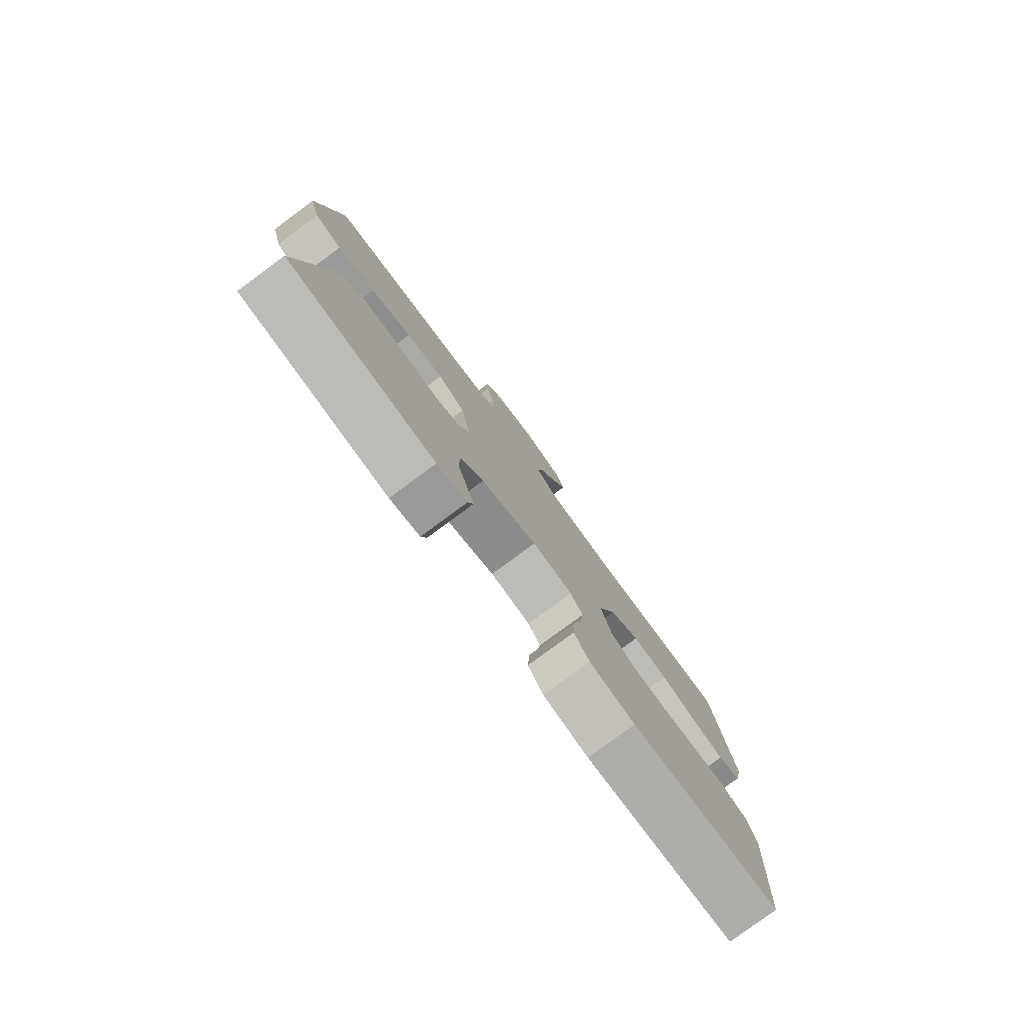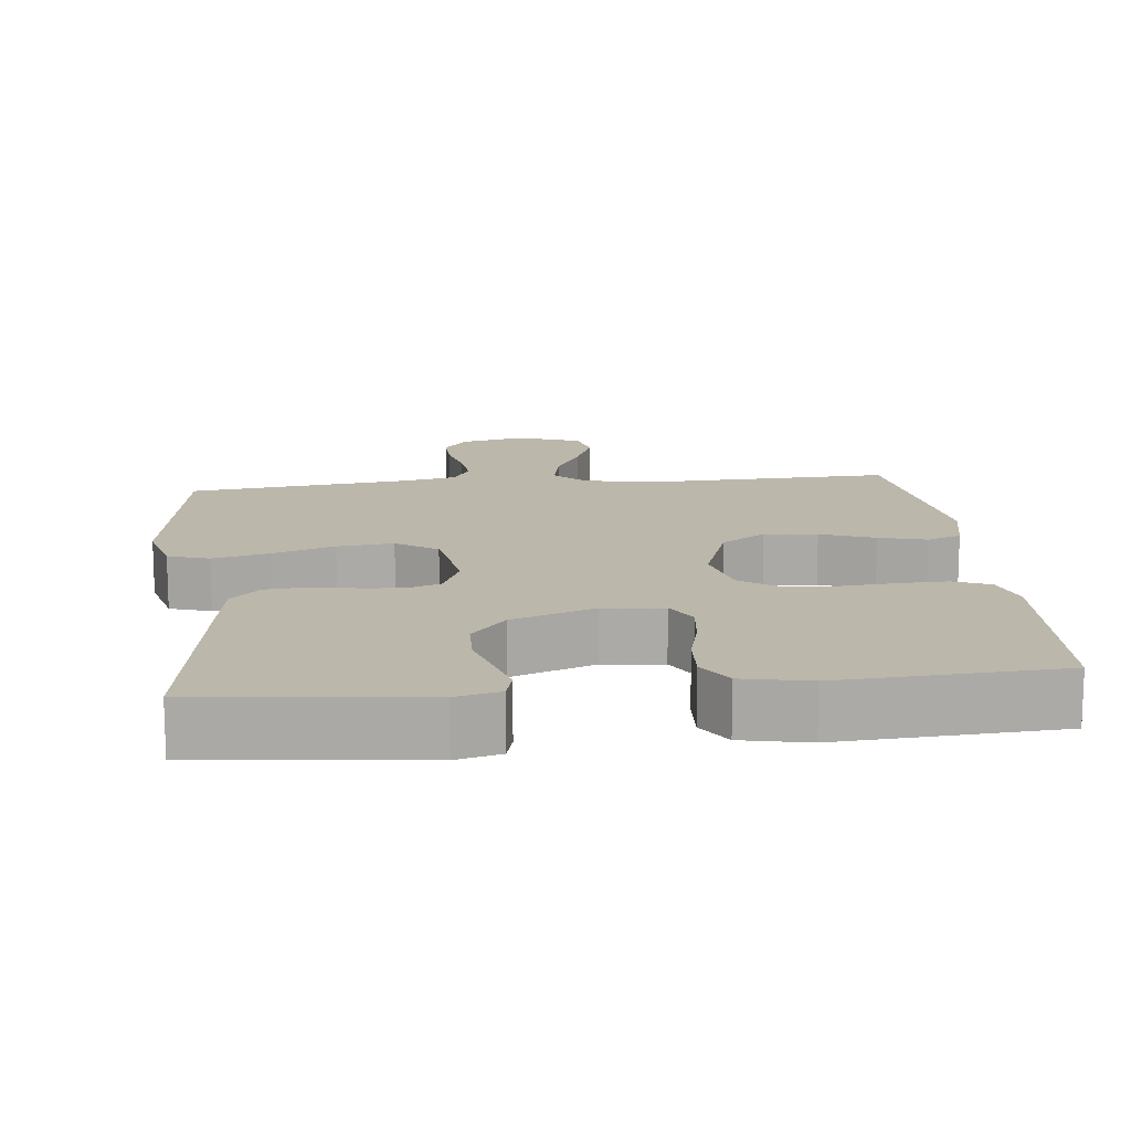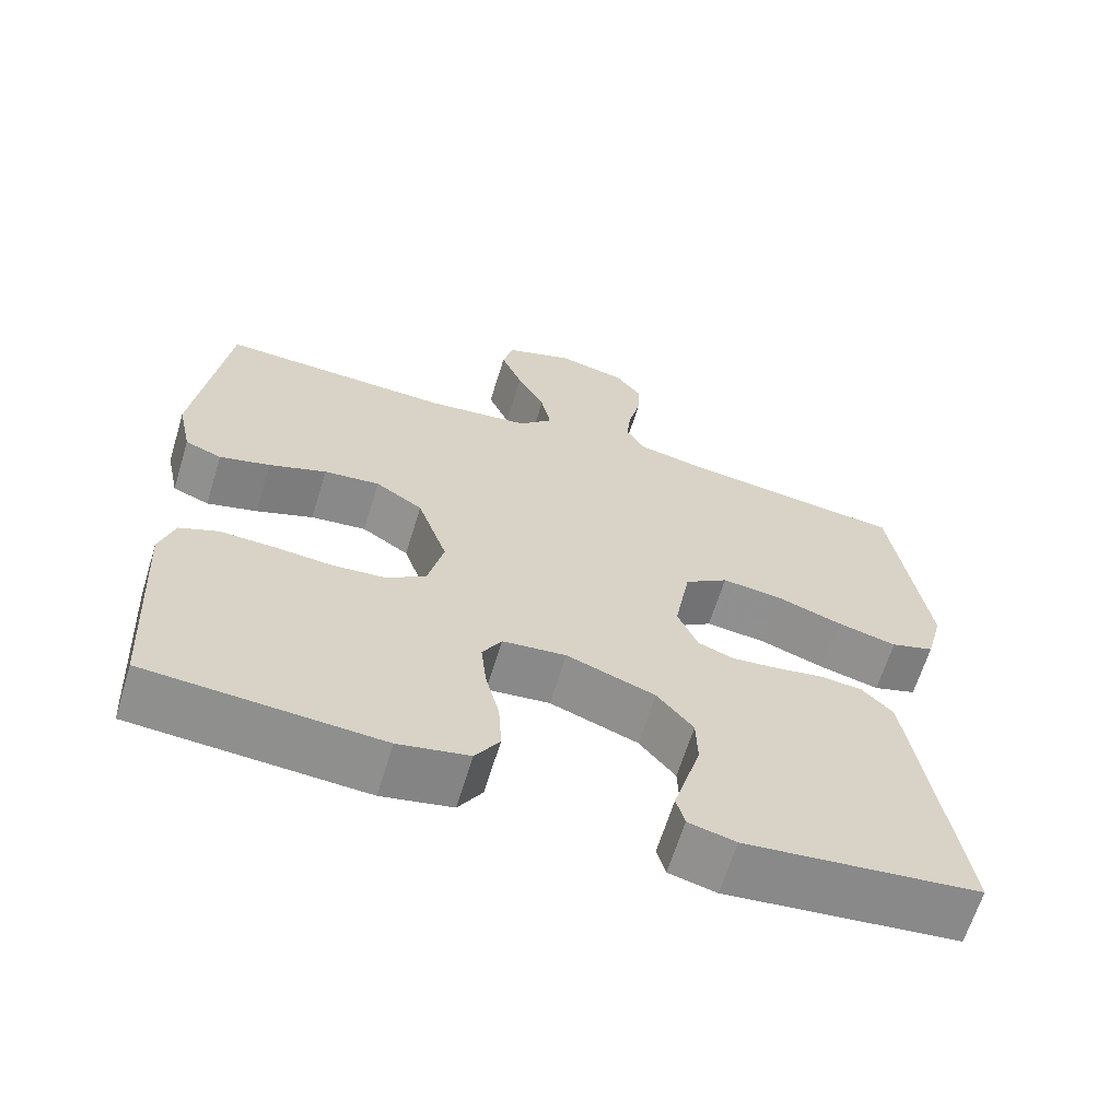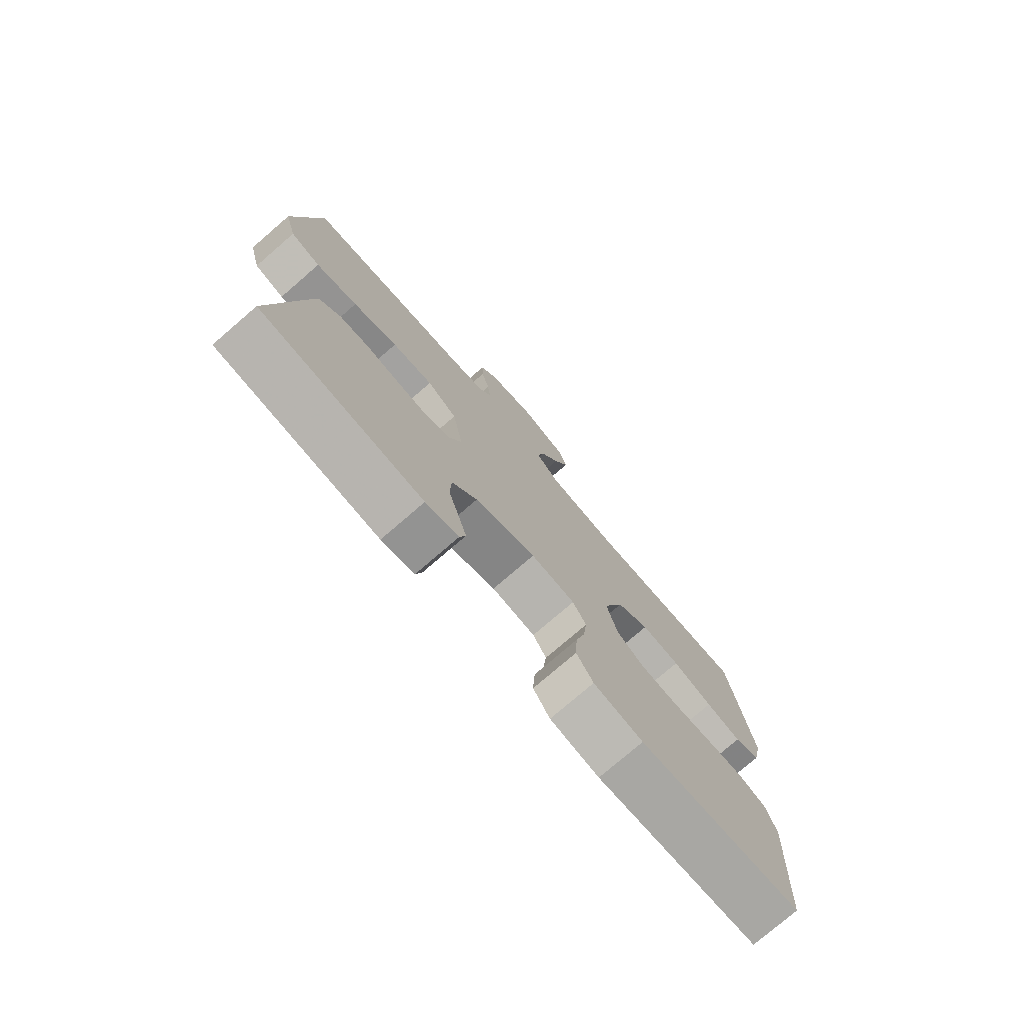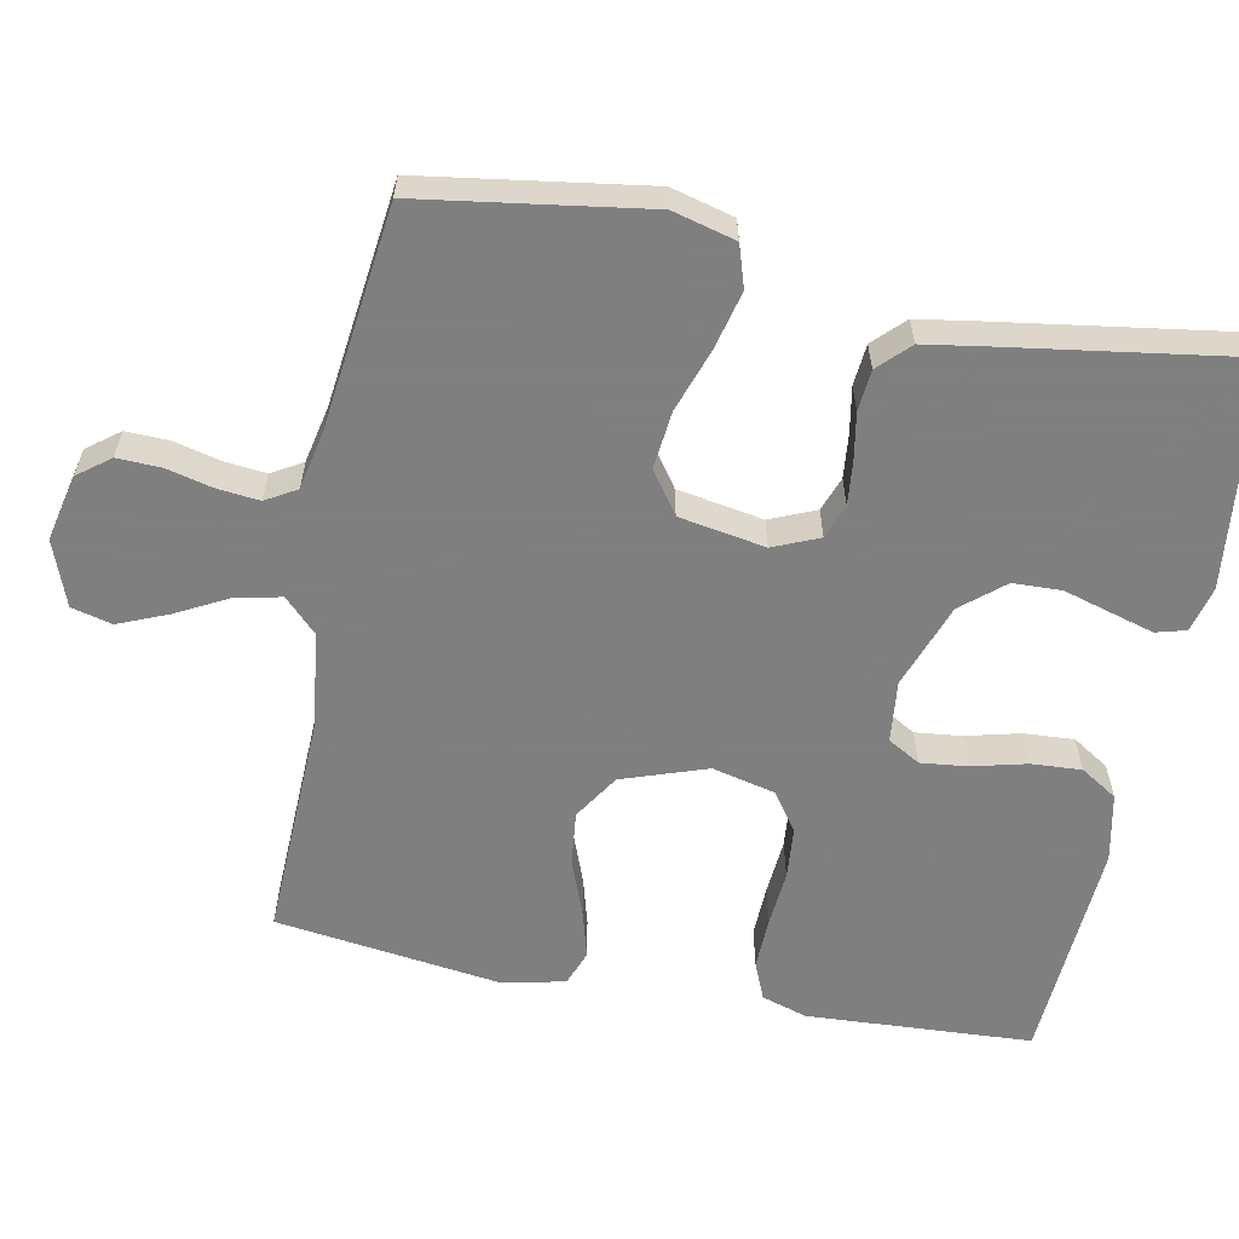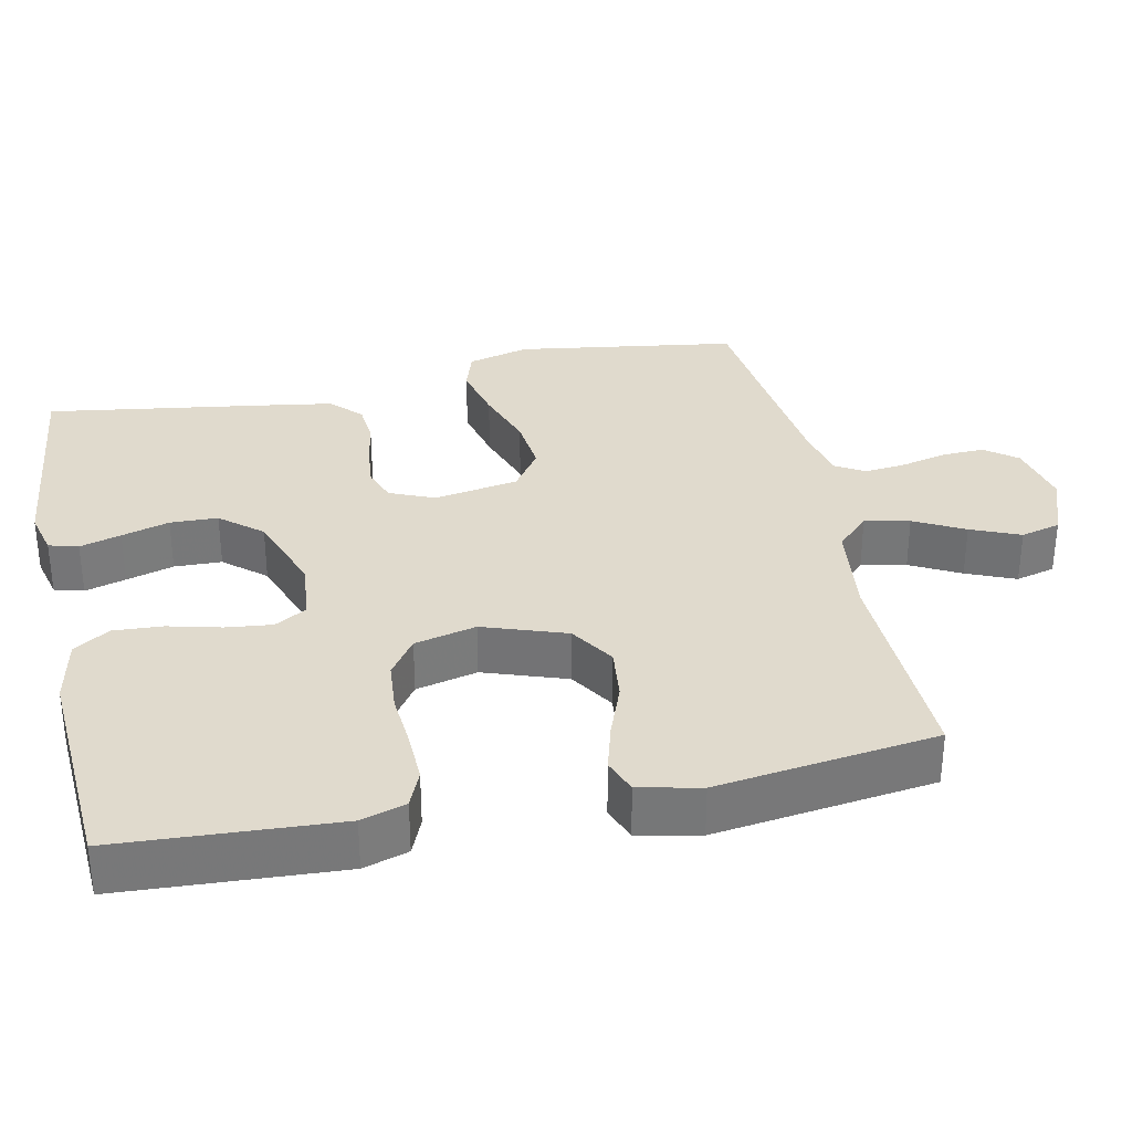
<metadata>
{"format":"obj","ext":"obj","renderer":"f3d","projection":"perspective","resolution":1024,"background":"white","views":[{"elev":-79.9,"azim":126.4,"up":"+Z"},{"elev":14.3,"azim":173.8,"up":"+Y"},{"elev":-64.6,"azim":-17.1,"up":"+Z"},{"elev":-76.8,"azim":130.8,"up":"+Z"},{"elev":-59.9,"azim":78.9,"up":"+Y"},{"elev":33.0,"azim":-101.9,"up":"+Y"}]}
</metadata>
<code>
v -0.5 0.07 0.5
v -0.2 0.07 0.49
v -0.068 0.07 0.506
v -0.024 0.07 0.55
v -0.037 0.07 0.611
v -0.073 0.07 0.679
v -0.101 0.07 0.746
v -0.087 0.07 0.8
v 0 0.07 0.832
v 0.089 0.07 0.812
v 0.122 0.07 0.769
v 0.12 0.07 0.711
v 0.105 0.07 0.649
v 0.099 0.07 0.593
v 0.123 0.07 0.552
v 0.2 0.07 0.536
v 0.5 0.07 0.5
v 0.545 0.07 0.2
v 0.523 0.07 0.116
v 0.467 0.07 0.098
v 0.389 0.07 0.117
v 0.305 0.07 0.146
v 0.228 0.07 0.154
v 0.172 0.07 0.115
v 0.152 0.07 0
v 0.178 0.07 -0.061
v 0.224 0.07 -0.078
v 0.283 0.07 -0.072
v 0.345 0.07 -0.061
v 0.4 0.07 -0.066
v 0.44 0.07 -0.106
v 0.455 0.07 -0.2
v 0.5 0.07 -0.5
v 0.2 0.07 -0.534
v 0.139 0.07 -0.519
v 0.128 0.07 -0.479
v 0.144 0.07 -0.423
v 0.163 0.07 -0.358
v 0.161 0.07 -0.293
v 0.114 0.07 -0.237
v 0 0.07 -0.196
v -0.082 0.07 -0.205
v -0.107 0.07 -0.248
v -0.1 0.07 -0.311
v -0.082 0.07 -0.383
v -0.078 0.07 -0.45
v -0.109 0.07 -0.499
v -0.2 0.07 -0.518
v -0.5 0.07 -0.5
v -0.517 0.07 -0.2
v -0.498 0.07 -0.139
v -0.448 0.07 -0.118
v -0.379 0.07 -0.12
v -0.304 0.07 -0.126
v -0.235 0.07 -0.12
v -0.184 0.07 -0.084
v -0.164 0.07 0
v -0.203 0.07 0.113
v -0.264 0.07 0.152
v -0.336 0.07 0.144
v -0.41 0.07 0.116
v -0.475 0.07 0.098
v -0.522 0.07 0.116
v -0.54 0.07 0.2
v -0.5 0 0.5
v -0.2 0 0.49
v -0.068 0 0.506
v -0.024 0 0.55
v -0.037 0 0.611
v -0.073 0 0.679
v -0.101 0 0.746
v -0.087 0 0.8
v 0 0 0.832
v 0.089 0 0.812
v 0.122 0 0.769
v 0.12 0 0.711
v 0.105 0 0.649
v 0.099 0 0.593
v 0.123 0 0.552
v 0.2 0 0.536
v 0.5 0 0.5
v 0.545 0 0.2
v 0.523 0 0.116
v 0.467 0 0.098
v 0.389 0 0.117
v 0.305 0 0.146
v 0.228 0 0.154
v 0.172 0 0.115
v 0.152 0 0
v 0.178 0 -0.061
v 0.224 0 -0.078
v 0.283 0 -0.072
v 0.345 0 -0.061
v 0.4 0 -0.066
v 0.44 0 -0.106
v 0.455 0 -0.2
v 0.5 0 -0.5
v 0.2 0 -0.534
v 0.139 0 -0.519
v 0.128 0 -0.479
v 0.144 0 -0.423
v 0.163 0 -0.358
v 0.161 0 -0.293
v 0.114 0 -0.237
v 0 0 -0.196
v -0.082 0 -0.205
v -0.107 0 -0.248
v -0.1 0 -0.311
v -0.082 0 -0.383
v -0.078 0 -0.45
v -0.109 0 -0.499
v -0.2 0 -0.518
v -0.5 0 -0.5
v -0.517 0 -0.2
v -0.498 0 -0.139
v -0.448 0 -0.118
v -0.379 0 -0.12
v -0.304 0 -0.126
v -0.235 0 -0.12
v -0.184 0 -0.084
v -0.164 0 0
v -0.203 0 0.113
v -0.264 0 0.152
v -0.336 0 0.144
v -0.41 0 0.116
v -0.475 0 0.098
v -0.522 0 0.116
v -0.54 0 0.2
f 63 64 1 2
f 60 61 62 63
f 60 63 2 3
f 59 60 3 4
f 58 59 4
f 57 58 4
f 56 57 4
f 51 52 53 54
f 49 50 51 54
f 49 54 55
f 48 49 55 56
f 44 45 46 47
f 43 44 47 48
f 35 36 37 38
f 33 34 35 38
f 33 38 39
f 32 33 39 40
f 28 29 30 31
f 27 28 31 32
f 26 27 32 40
f 19 20 21 22
f 17 18 19 22
f 16 17 22 23
f 15 16 23 24
f 10 11 12 13
f 10 13 14
f 9 10 14
f 8 9 14
f 5 6 7 8
f 5 8 14 15
f 43 48 56 4
f 25 26 40 41
f 25 41 42
f 24 25 42
f 4 5 15 24
f 4 24 42
f 4 42 43
f 66 65 128 127
f 127 126 125 124
f 67 66 127 124
f 68 67 124 123
f 68 123 122
f 68 122 121
f 68 121 120
f 118 117 116 115
f 118 115 114 113
f 119 118 113
f 120 119 113 112
f 111 110 109 108
f 112 111 108 107
f 102 101 100 99
f 102 99 98 97
f 103 102 97
f 104 103 97 96
f 95 94 93 92
f 96 95 92 91
f 104 96 91 90
f 86 85 84 83
f 86 83 82 81
f 87 86 81 80
f 88 87 80 79
f 77 76 75 74
f 78 77 74
f 78 74 73
f 78 73 72
f 72 71 70 69
f 79 78 72 69
f 68 120 112 107
f 105 104 90 89
f 106 105 89
f 106 89 88
f 88 79 69 68
f 106 88 68
f 107 106 68
f 1 65 66 2
f 2 66 67 3
f 3 67 68 4
f 4 68 69 5
f 5 69 70 6
f 6 70 71 7
f 7 71 72 8
f 8 72 73 9
f 9 73 74 10
f 10 74 75 11
f 11 75 76 12
f 12 76 77 13
f 13 77 78 14
f 14 78 79 15
f 15 79 80 16
f 16 80 81 17
f 17 81 82 18
f 18 82 83 19
f 19 83 84 20
f 20 84 85 21
f 21 85 86 22
f 22 86 87 23
f 23 87 88 24
f 24 88 89 25
f 25 89 90 26
f 26 90 91 27
f 27 91 92 28
f 28 92 93 29
f 29 93 94 30
f 30 94 95 31
f 31 95 96 32
f 32 96 97 33
f 33 97 98 34
f 34 98 99 35
f 35 99 100 36
f 36 100 101 37
f 37 101 102 38
f 38 102 103 39
f 39 103 104 40
f 40 104 105 41
f 41 105 106 42
f 42 106 107 43
f 43 107 108 44
f 44 108 109 45
f 45 109 110 46
f 46 110 111 47
f 47 111 112 48
f 48 112 113 49
f 49 113 114 50
f 50 114 115 51
f 51 115 116 52
f 52 116 117 53
f 53 117 118 54
f 54 118 119 55
f 55 119 120 56
f 56 120 121 57
f 57 121 122 58
f 58 122 123 59
f 59 123 124 60
f 60 124 125 61
f 61 125 126 62
f 62 126 127 63
f 63 127 128 64
f 64 128 65 1

</code>
